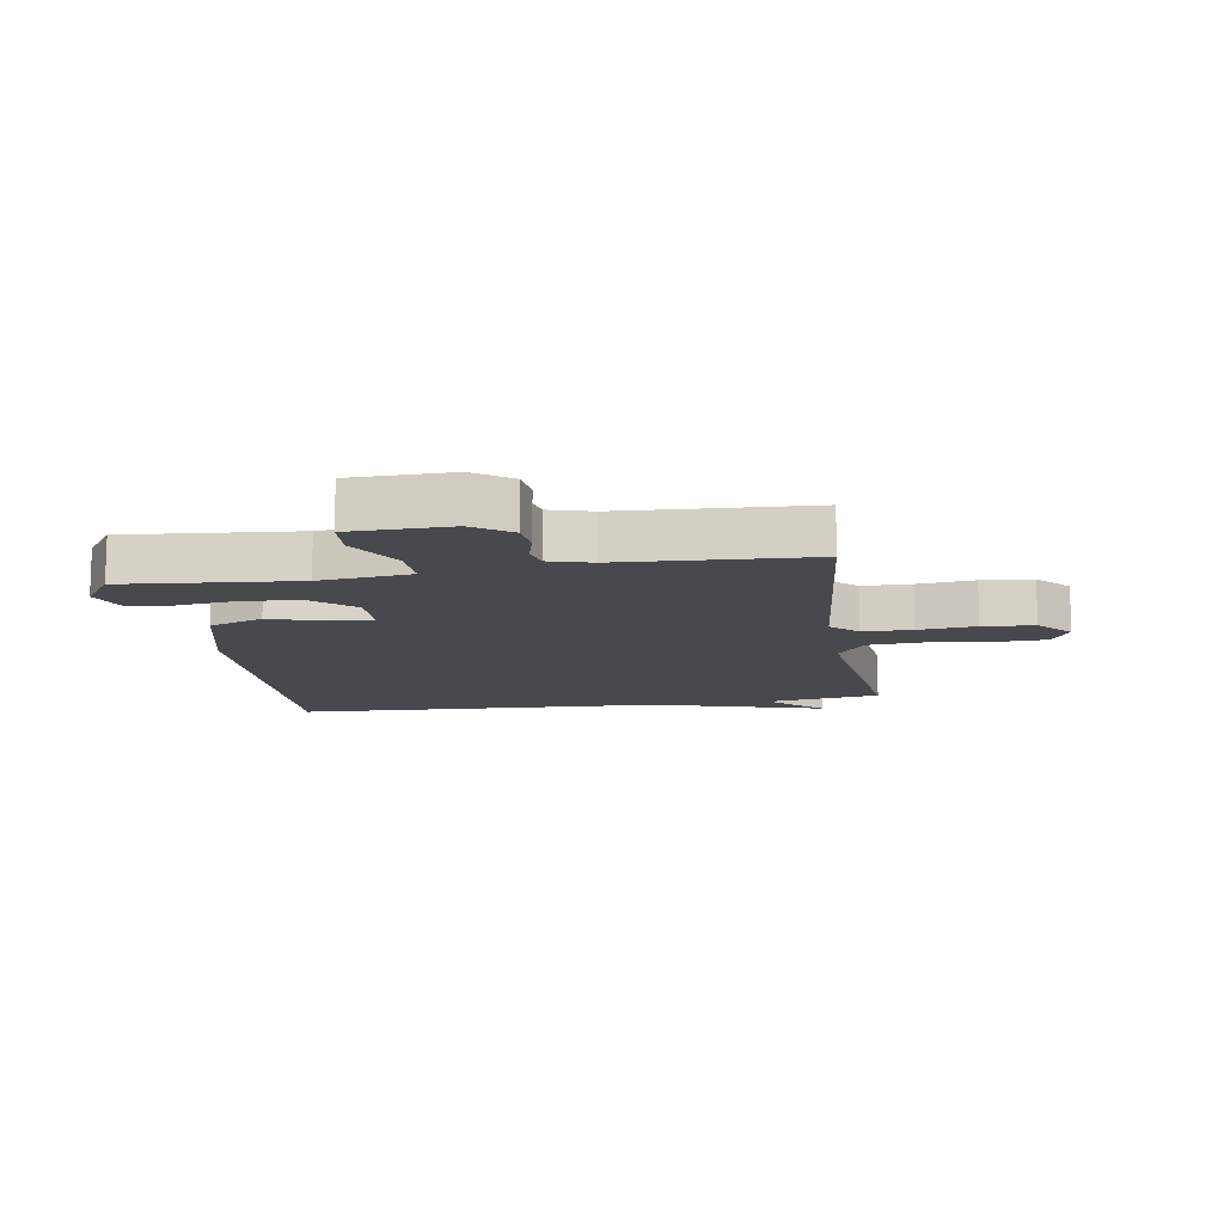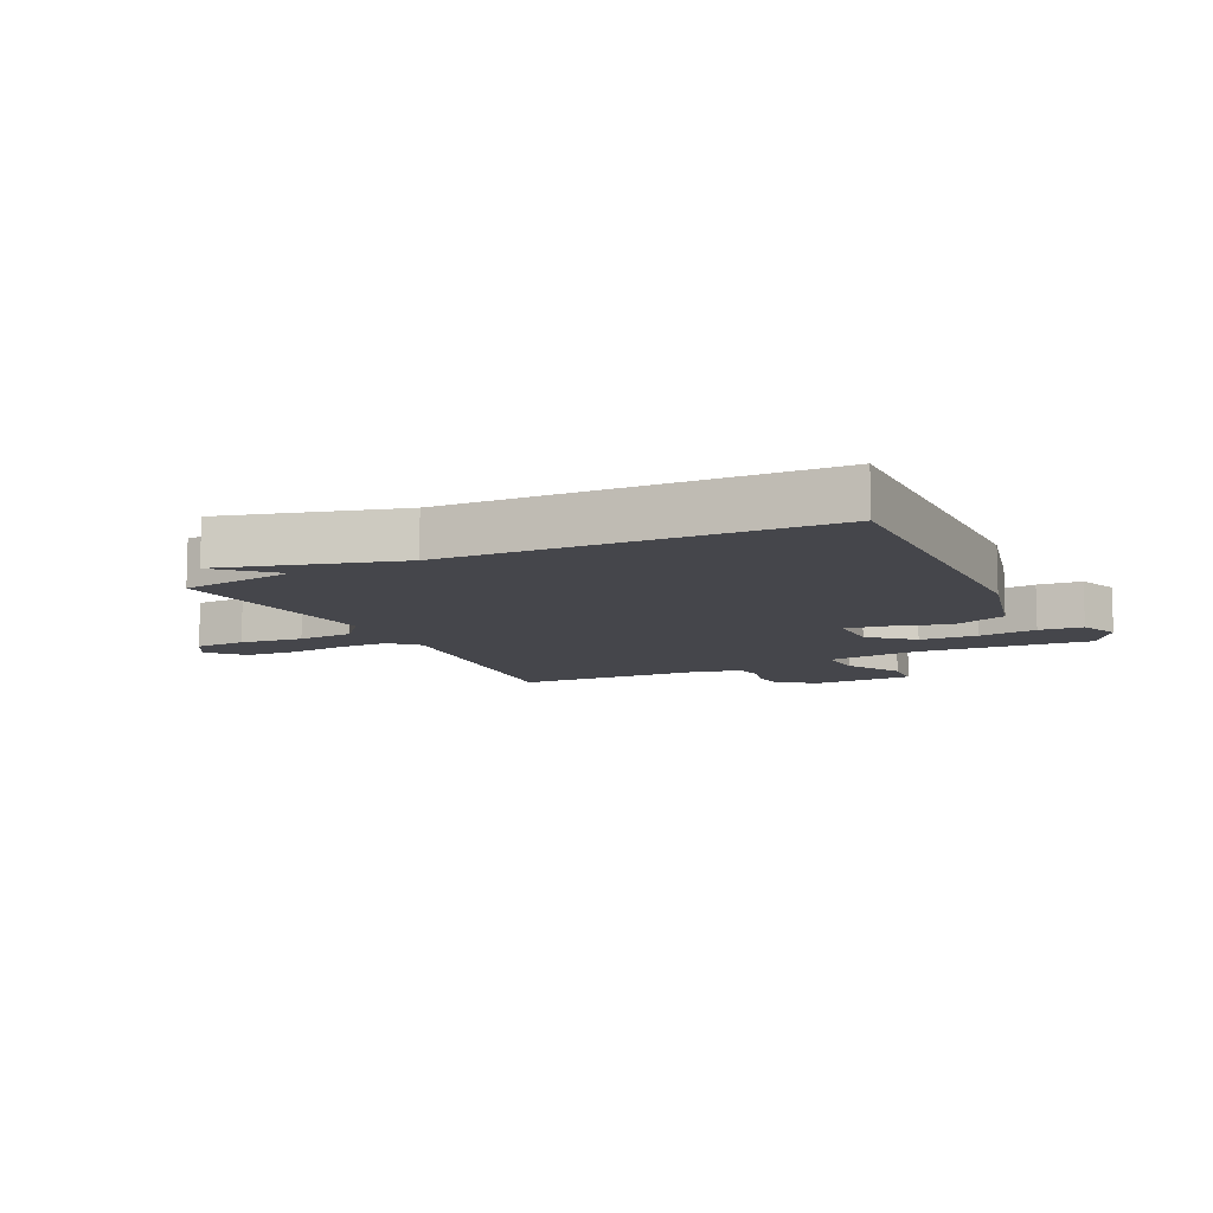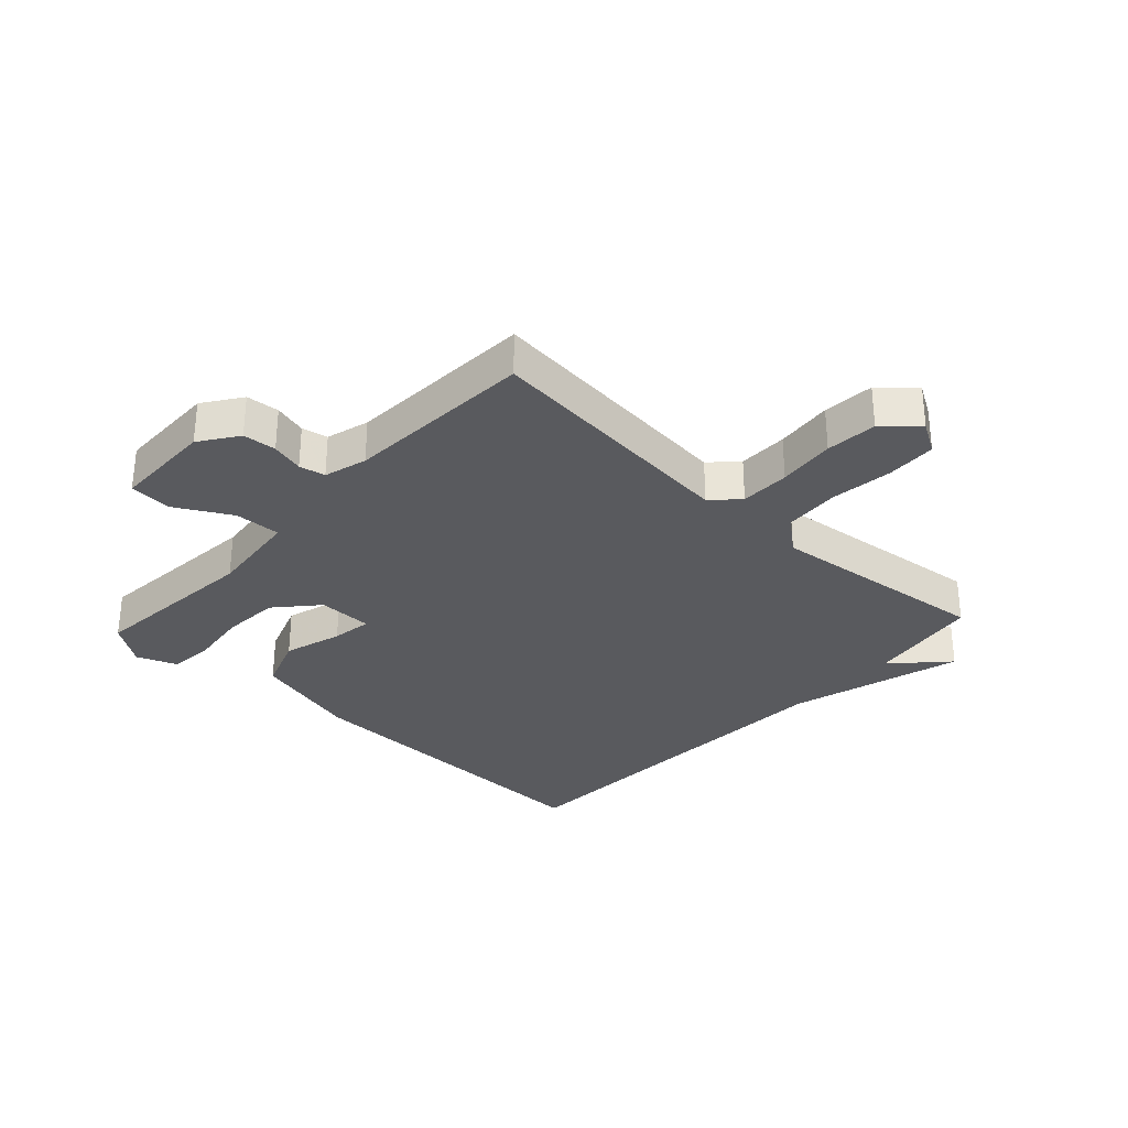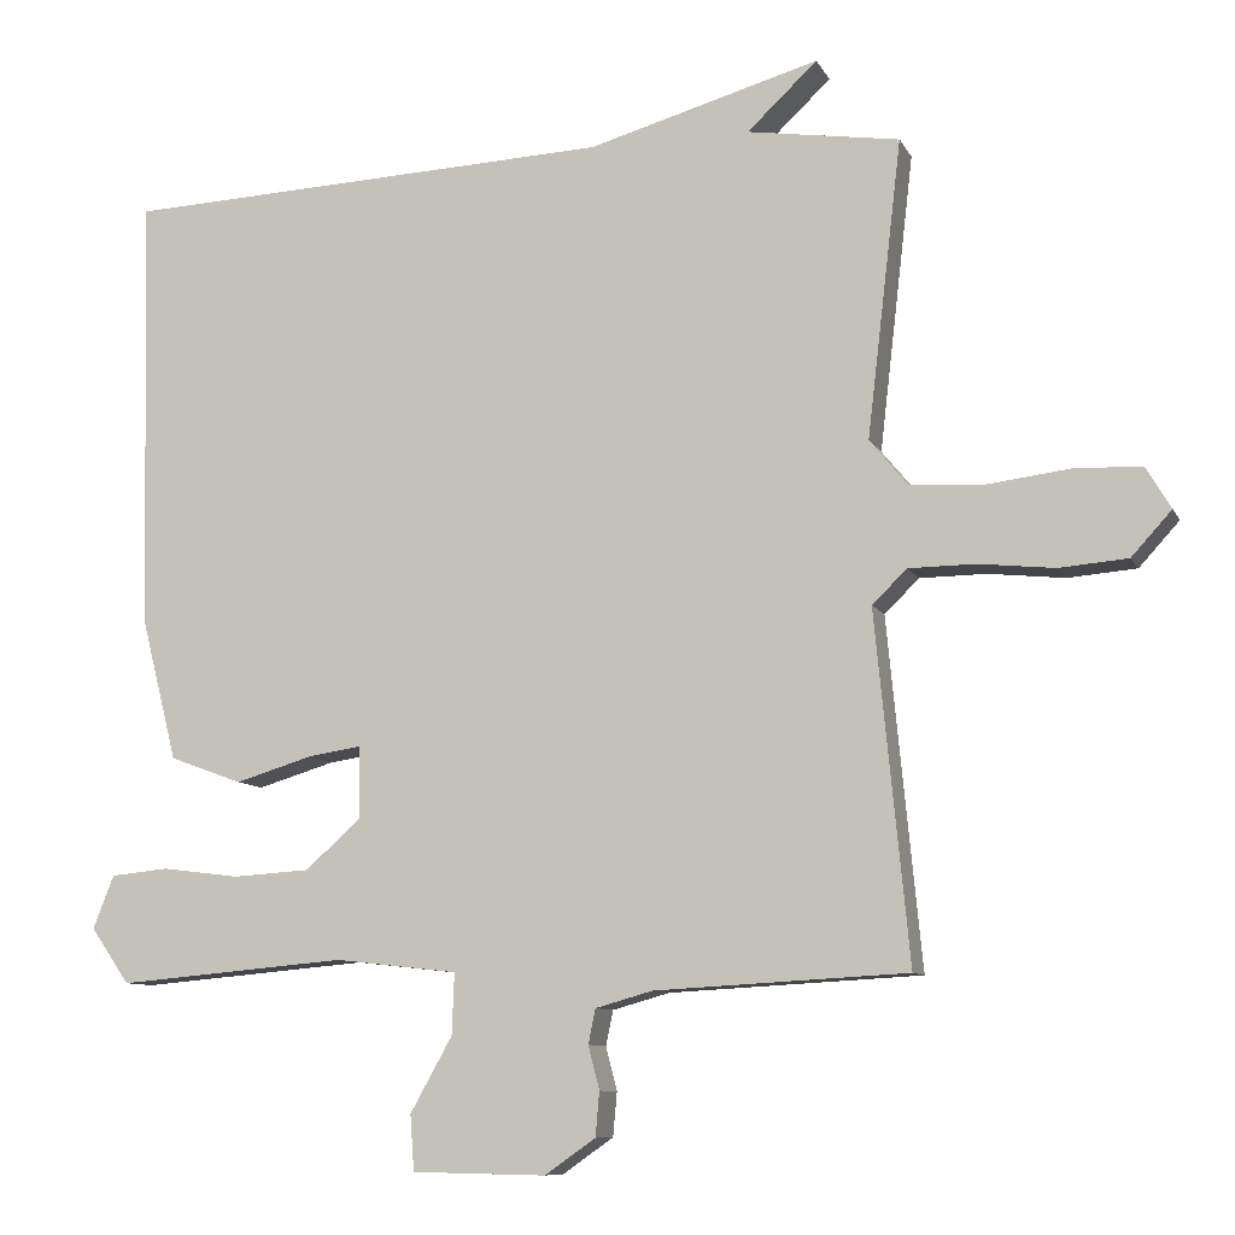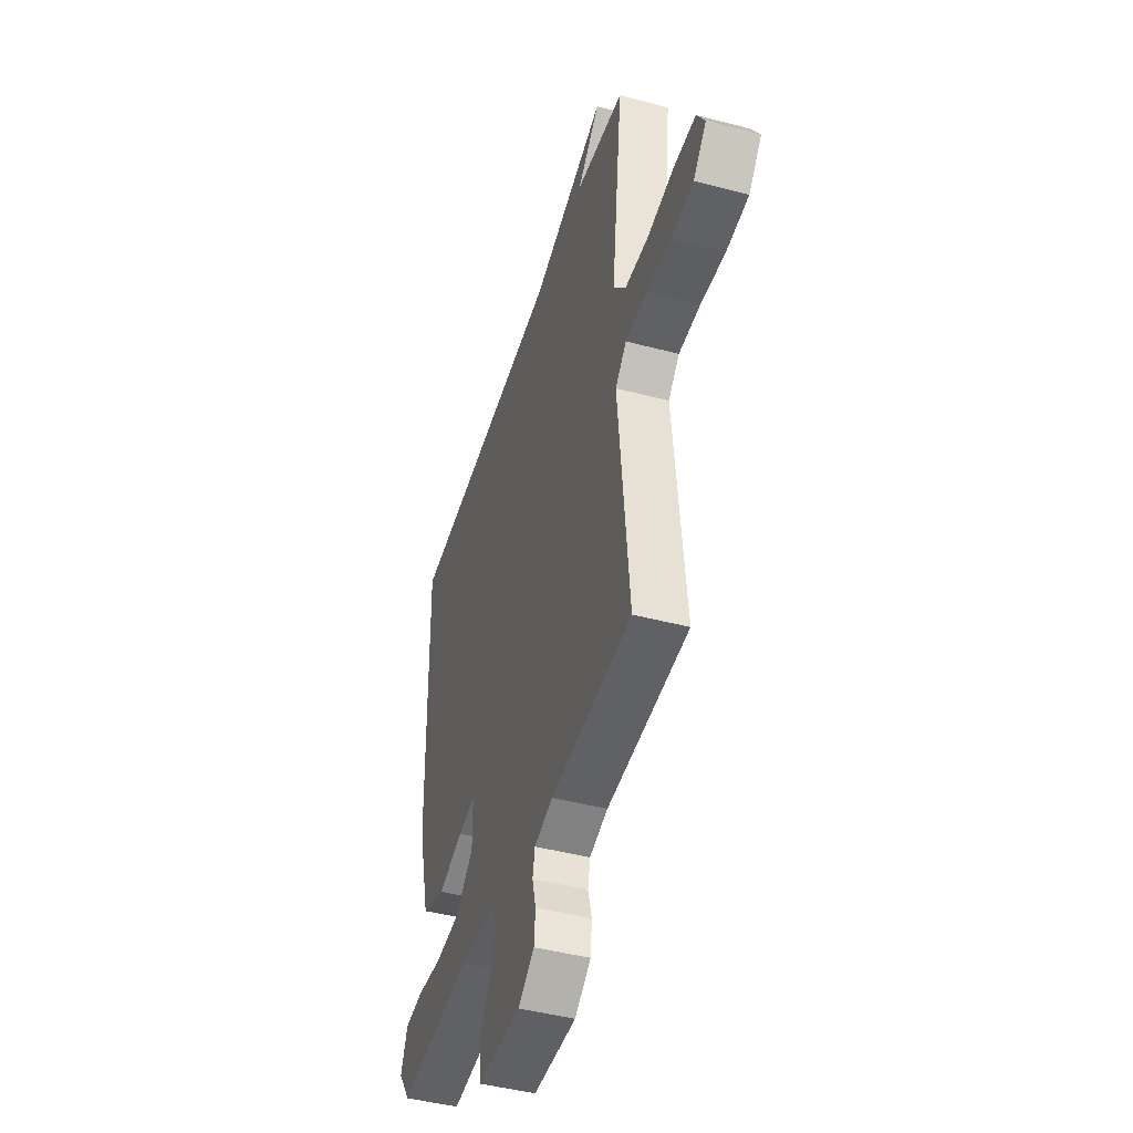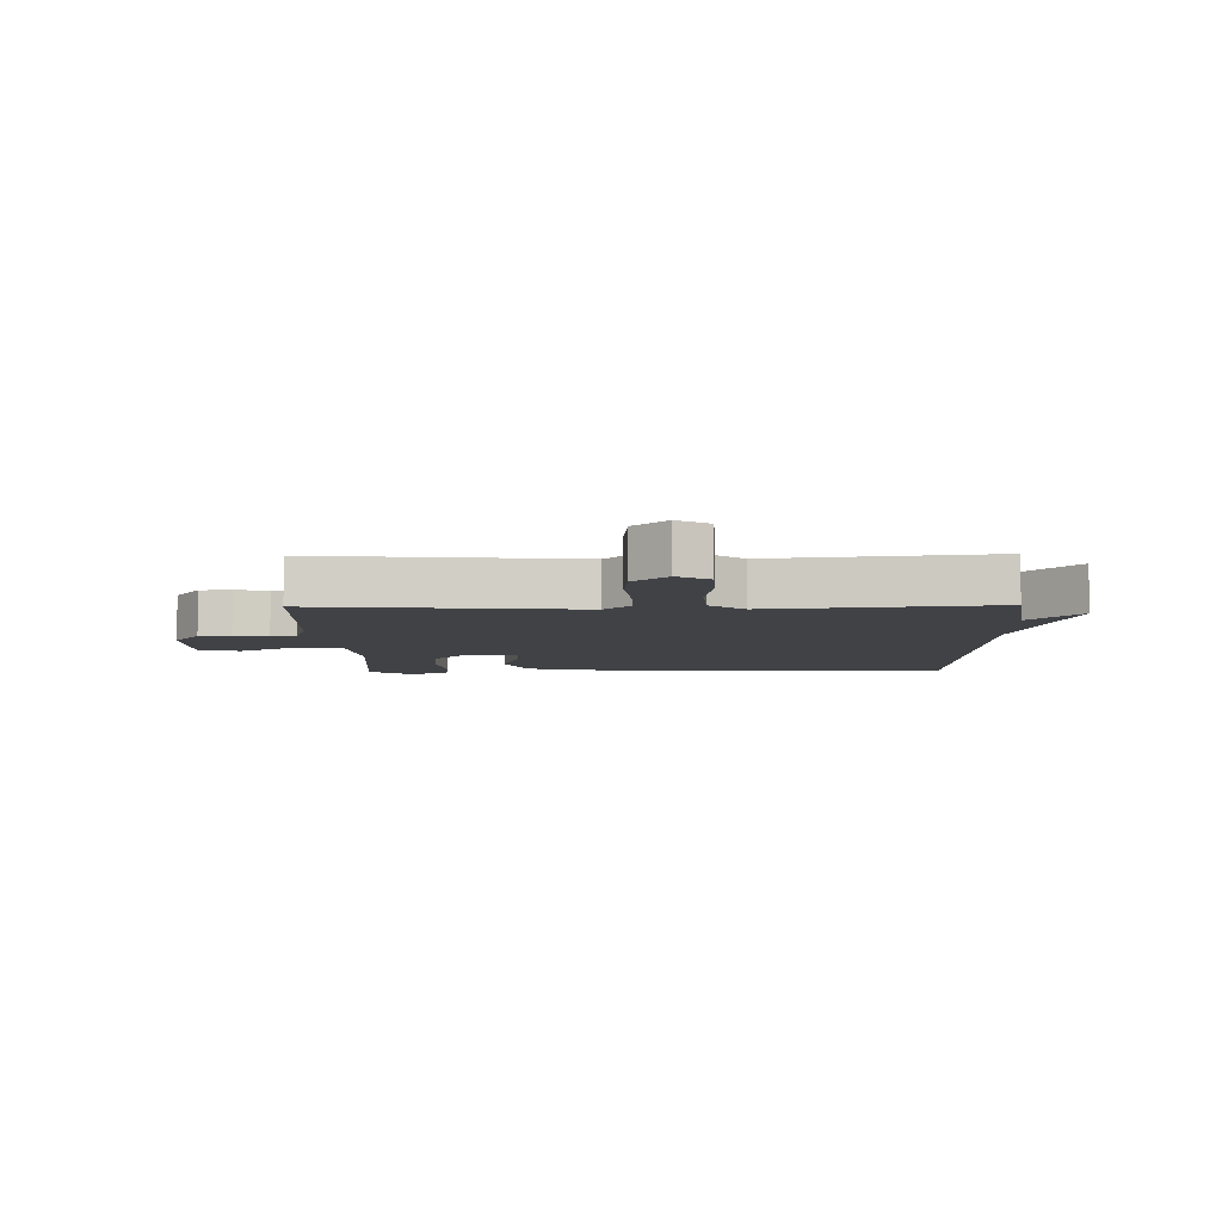
<metadata>
{"format":"obj","ext":"obj","renderer":"f3d","projection":"perspective","resolution":1024,"background":"white","views":[{"elev":-12.5,"azim":-170.9,"up":"+Y"},{"elev":-10.1,"azim":26.4,"up":"+Y"},{"elev":-31.7,"azim":-132.9,"up":"+Y"},{"elev":-9.2,"azim":-162.7,"up":"+Z"},{"elev":-45.0,"azim":-107.0,"up":"+Z"},{"elev":-6.5,"azim":-88.9,"up":"+Y"}]}
</metadata>
<code>
v 0.5 0.07 -0.5
v 0.215 0.07 -0.475
v 0.063 0.07 -0.492
v 0.066 0.07 -0.568
v 0.118 0.07 -0.661
v 0.113 0.07 -0.73
v -0.053 0.07 -0.733
v -0.116 0.07 -0.689
v -0.121 0.07 -0.634
v -0.107 0.07 -0.58
v -0.116 0.07 -0.537
v -0.187 0.07 -0.517
v -0.5 0.07 -0.5
v -0.458 0.07 -0.068
v -0.501 0.07 -0.026
v -0.583 0.07 -0.025
v -0.678 0.07 -0.035
v -0.763 0.07 -0.028
v -0.813 0.07 0.027
v -0.782 0.07 0.079
v -0.699 0.07 0.082
v -0.596 0.07 0.069
v -0.504 0.07 0.075
v -0.457 0.07 0.132
v -0.5 0.07 0.5
v -0.311 0.07 0.528
v -0.398 0.07 0.61
v -0.111 0.07 0.528
v 0.5 0.07 0.5
v 0.488 0.07 -0.041
v 0.443 0.07 -0.219
v 0.353 0.07 -0.252
v 0.257 0.07 -0.223
v 0.191 0.07 -0.213
v 0.19 0.07 -0.303
v 0.259 0.07 -0.364
v 0.354 0.07 -0.37
v 0.45 0.07 -0.358
v 0.522 0.07 -0.365
v 0.548 0.07 -0.431
v 0.5 0 -0.5
v 0.215 0 -0.475
v 0.063 0 -0.492
v 0.066 0 -0.568
v 0.118 0 -0.661
v 0.113 0 -0.73
v -0.053 0 -0.733
v -0.116 0 -0.689
v -0.121 0 -0.634
v -0.107 0 -0.58
v -0.116 0 -0.537
v -0.187 0 -0.517
v -0.5 0 -0.5
v -0.458 0 -0.068
v -0.501 0 -0.026
v -0.583 0 -0.025
v -0.678 0 -0.035
v -0.763 0 -0.028
v -0.813 0 0.027
v -0.782 0 0.079
v -0.699 0 0.082
v -0.596 0 0.069
v -0.504 0 0.075
v -0.457 0 0.132
v -0.5 0 0.5
v -0.311 0 0.528
v -0.398 0 0.61
v -0.111 0 0.528
v 0.5 0 0.5
v 0.488 0 -0.041
v 0.443 0 -0.219
v 0.353 0 -0.252
v 0.257 0 -0.223
v 0.191 0 -0.213
v 0.19 0 -0.303
v 0.259 0 -0.364
v 0.354 0 -0.37
v 0.45 0 -0.358
v 0.522 0 -0.365
v 0.548 0 -0.431
f 40 1 2
f 39 40 2
f 38 39 2
f 37 38 2
f 36 37 2 3
f 35 36 3
f 34 35 3
f 31 32 33
f 30 31 33
f 29 30 33
f 28 29 33
f 28 33 34
f 26 27 28
f 28 34 3
f 26 28 3
f 25 26 3
f 24 25 3
f 20 21 22
f 19 20 22
f 18 19 22
f 17 18 22
f 16 17 22
f 15 16 22 23
f 24 3 4
f 23 24 4
f 15 23 4
f 14 15 4
f 8 9 10
f 7 8 10
f 6 7 10
f 5 6 10
f 4 5 10
f 4 10 11
f 14 4 11 12
f 12 13 14
f 42 41 80
f 42 80 79
f 42 79 78
f 42 78 77
f 43 42 77 76
f 43 76 75
f 43 75 74
f 73 72 71
f 73 71 70
f 73 70 69
f 73 69 68
f 74 73 68
f 68 67 66
f 43 74 68
f 43 68 66
f 43 66 65
f 43 65 64
f 62 61 60
f 62 60 59
f 62 59 58
f 62 58 57
f 62 57 56
f 63 62 56 55
f 44 43 64
f 44 64 63
f 44 63 55
f 44 55 54
f 50 49 48
f 50 48 47
f 50 47 46
f 50 46 45
f 50 45 44
f 51 50 44
f 52 51 44 54
f 54 53 52
f 1 41 42 2
f 2 42 43 3
f 3 43 44 4
f 4 44 45 5
f 5 45 46 6
f 6 46 47 7
f 7 47 48 8
f 8 48 49 9
f 9 49 50 10
f 10 50 51 11
f 11 51 52 12
f 12 52 53 13
f 13 53 54 14
f 14 54 55 15
f 15 55 56 16
f 16 56 57 17
f 17 57 58 18
f 18 58 59 19
f 19 59 60 20
f 20 60 61 21
f 21 61 62 22
f 22 62 63 23
f 23 63 64 24
f 24 64 65 25
f 25 65 66 26
f 26 66 67 27
f 27 67 68 28
f 28 68 69 29
f 29 69 70 30
f 30 70 71 31
f 31 71 72 32
f 32 72 73 33
f 33 73 74 34
f 34 74 75 35
f 35 75 76 36
f 36 76 77 37
f 37 77 78 38
f 38 78 79 39
f 39 79 80 40
f 40 80 41 1

</code>
